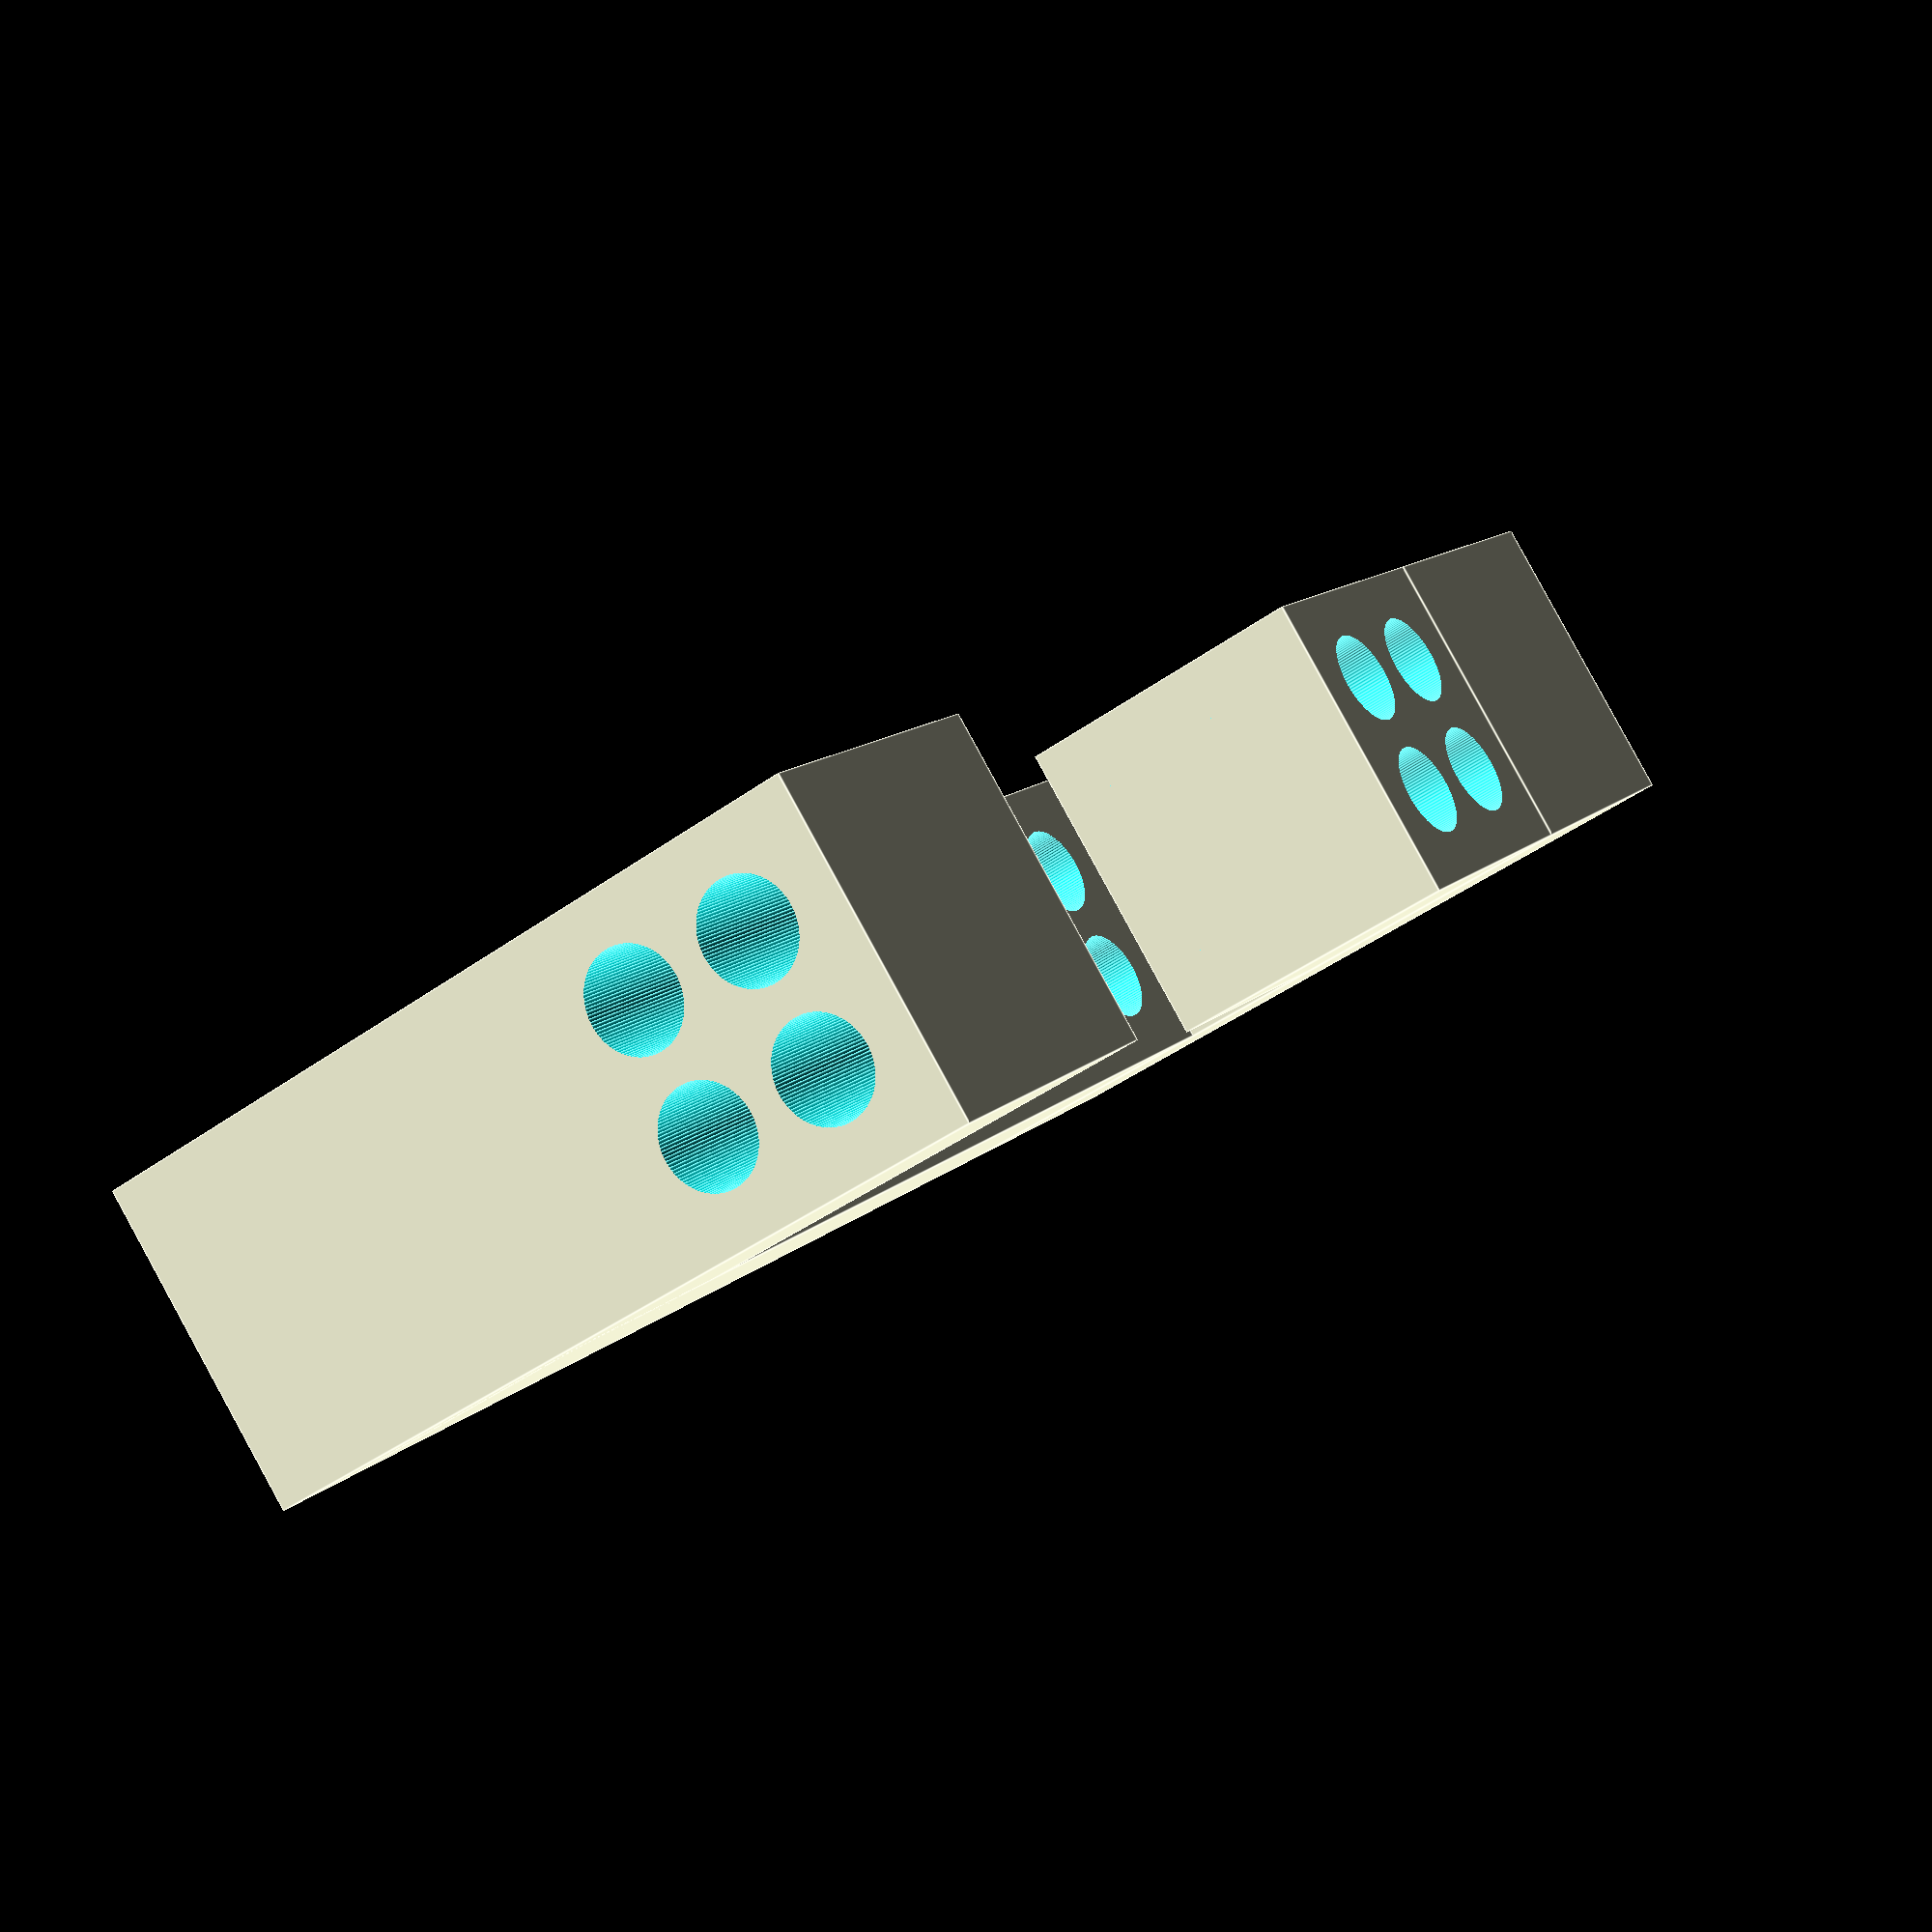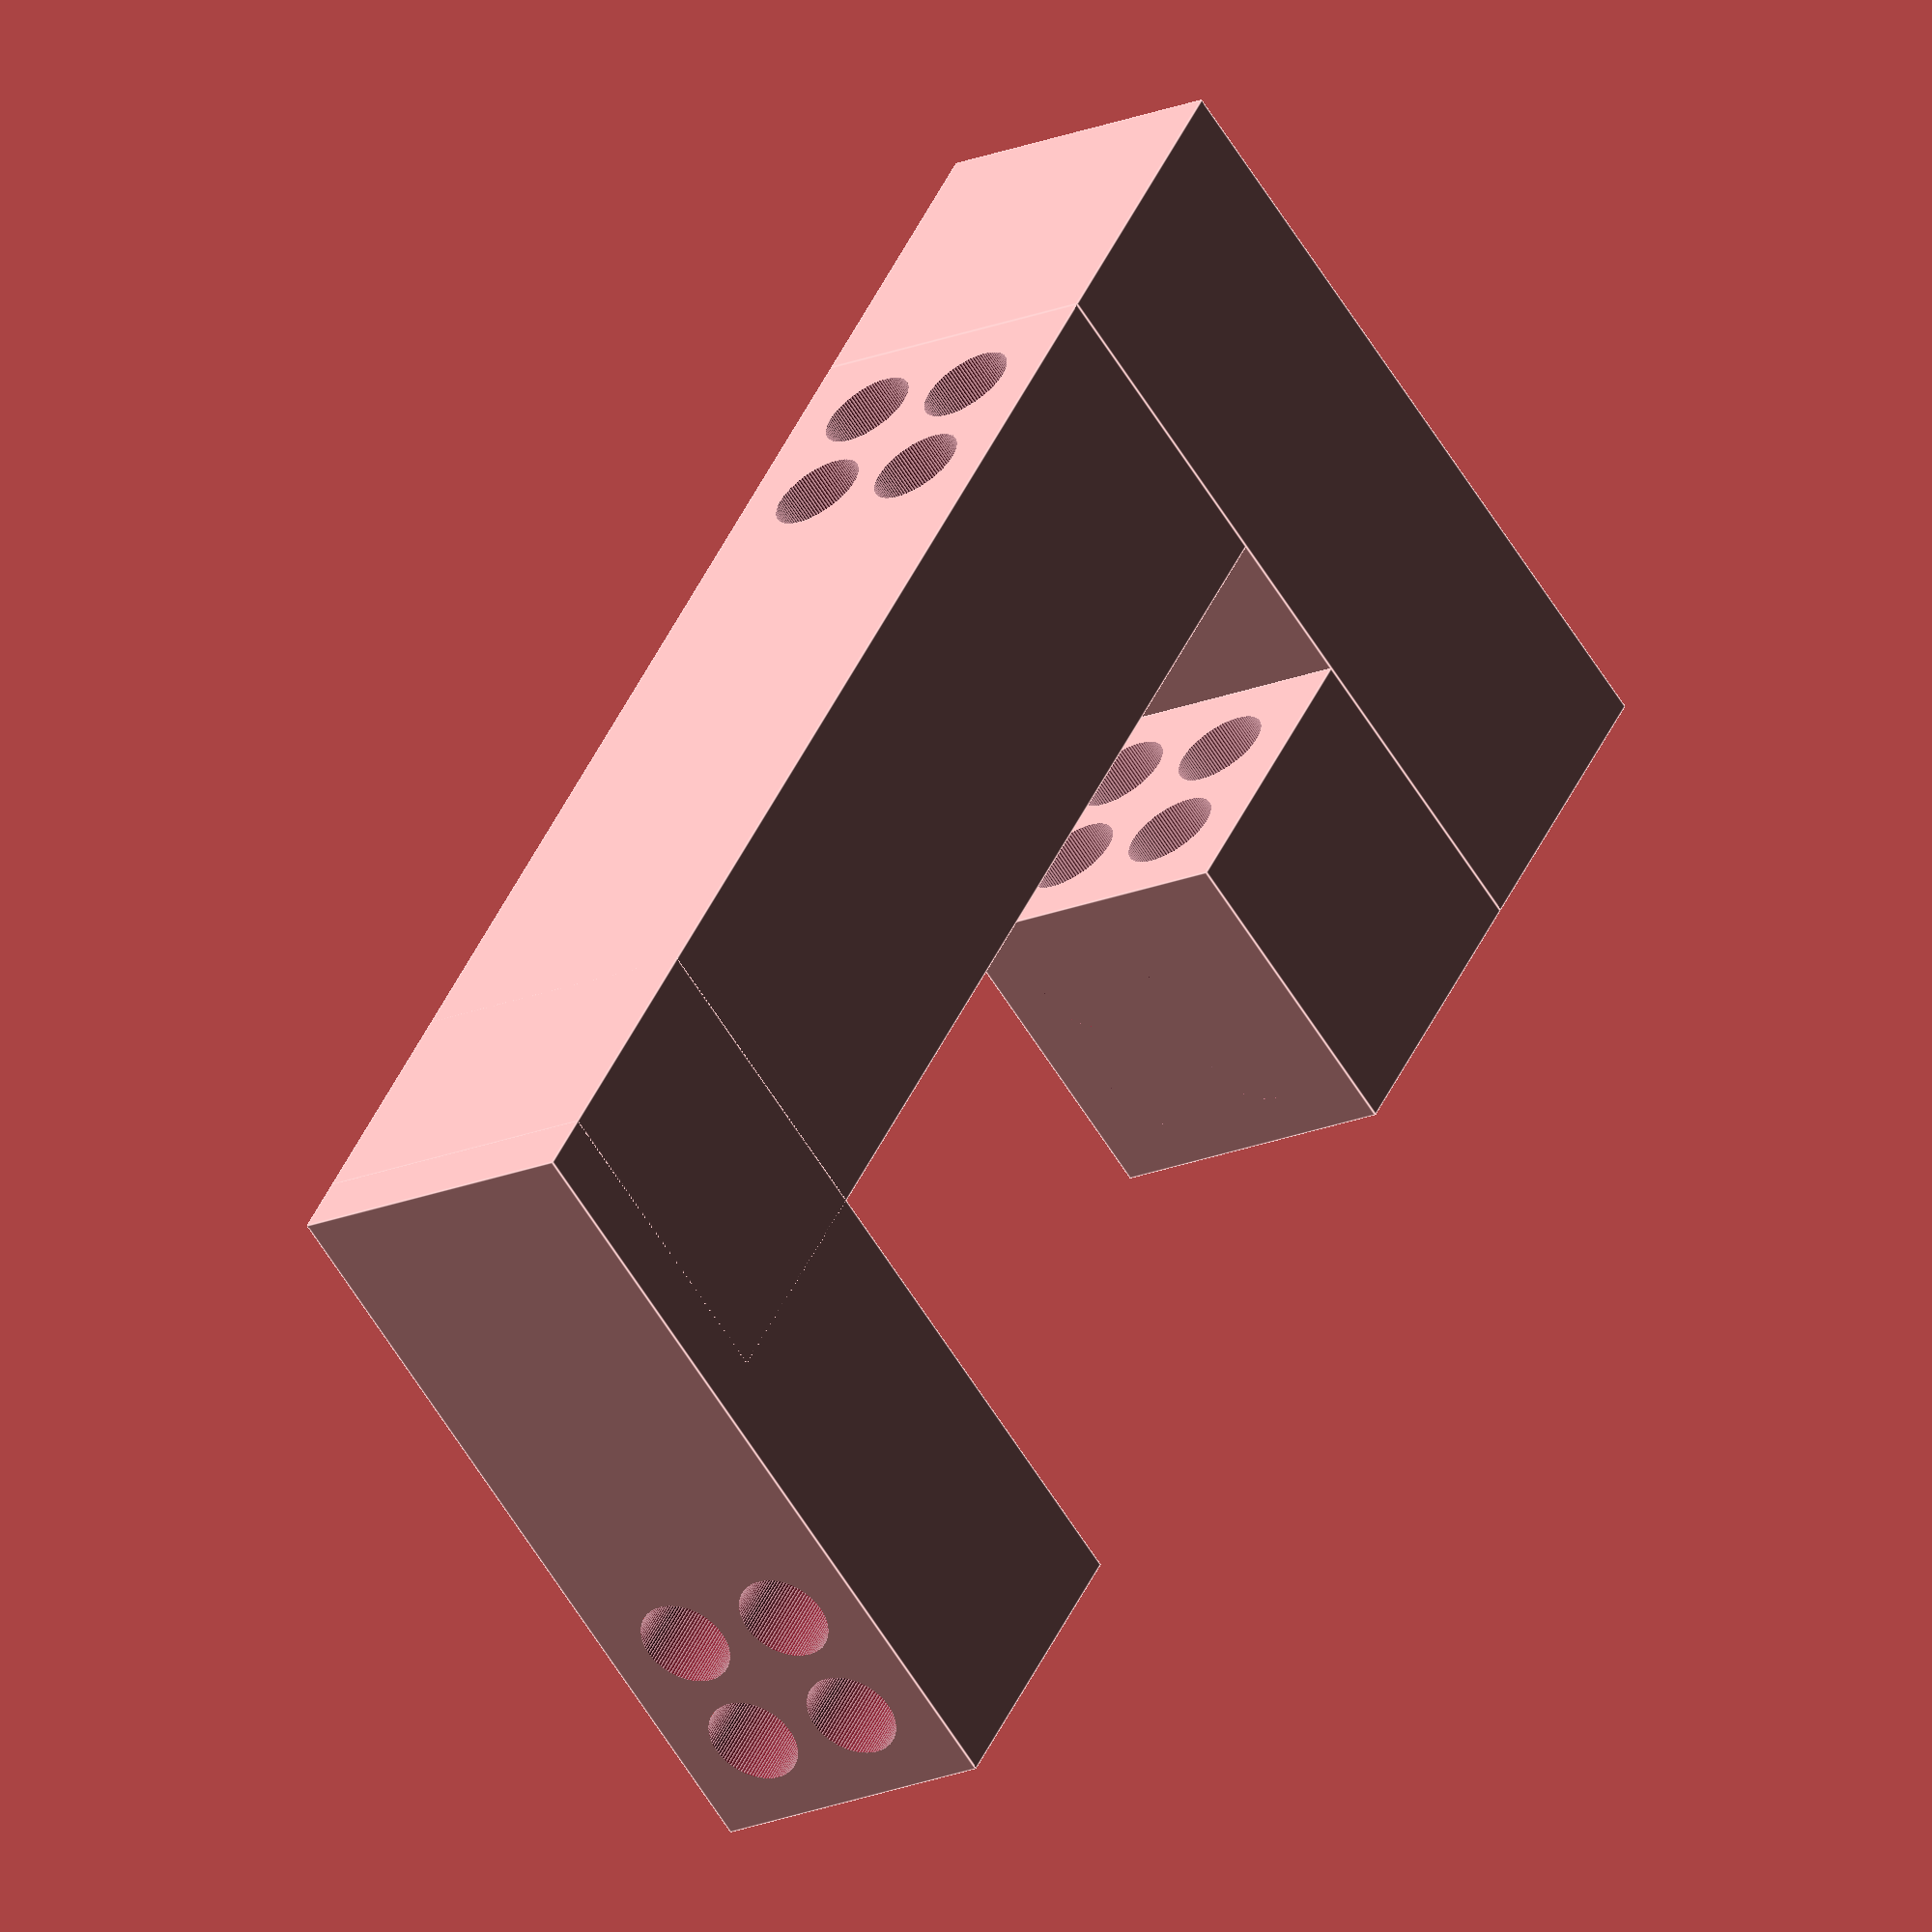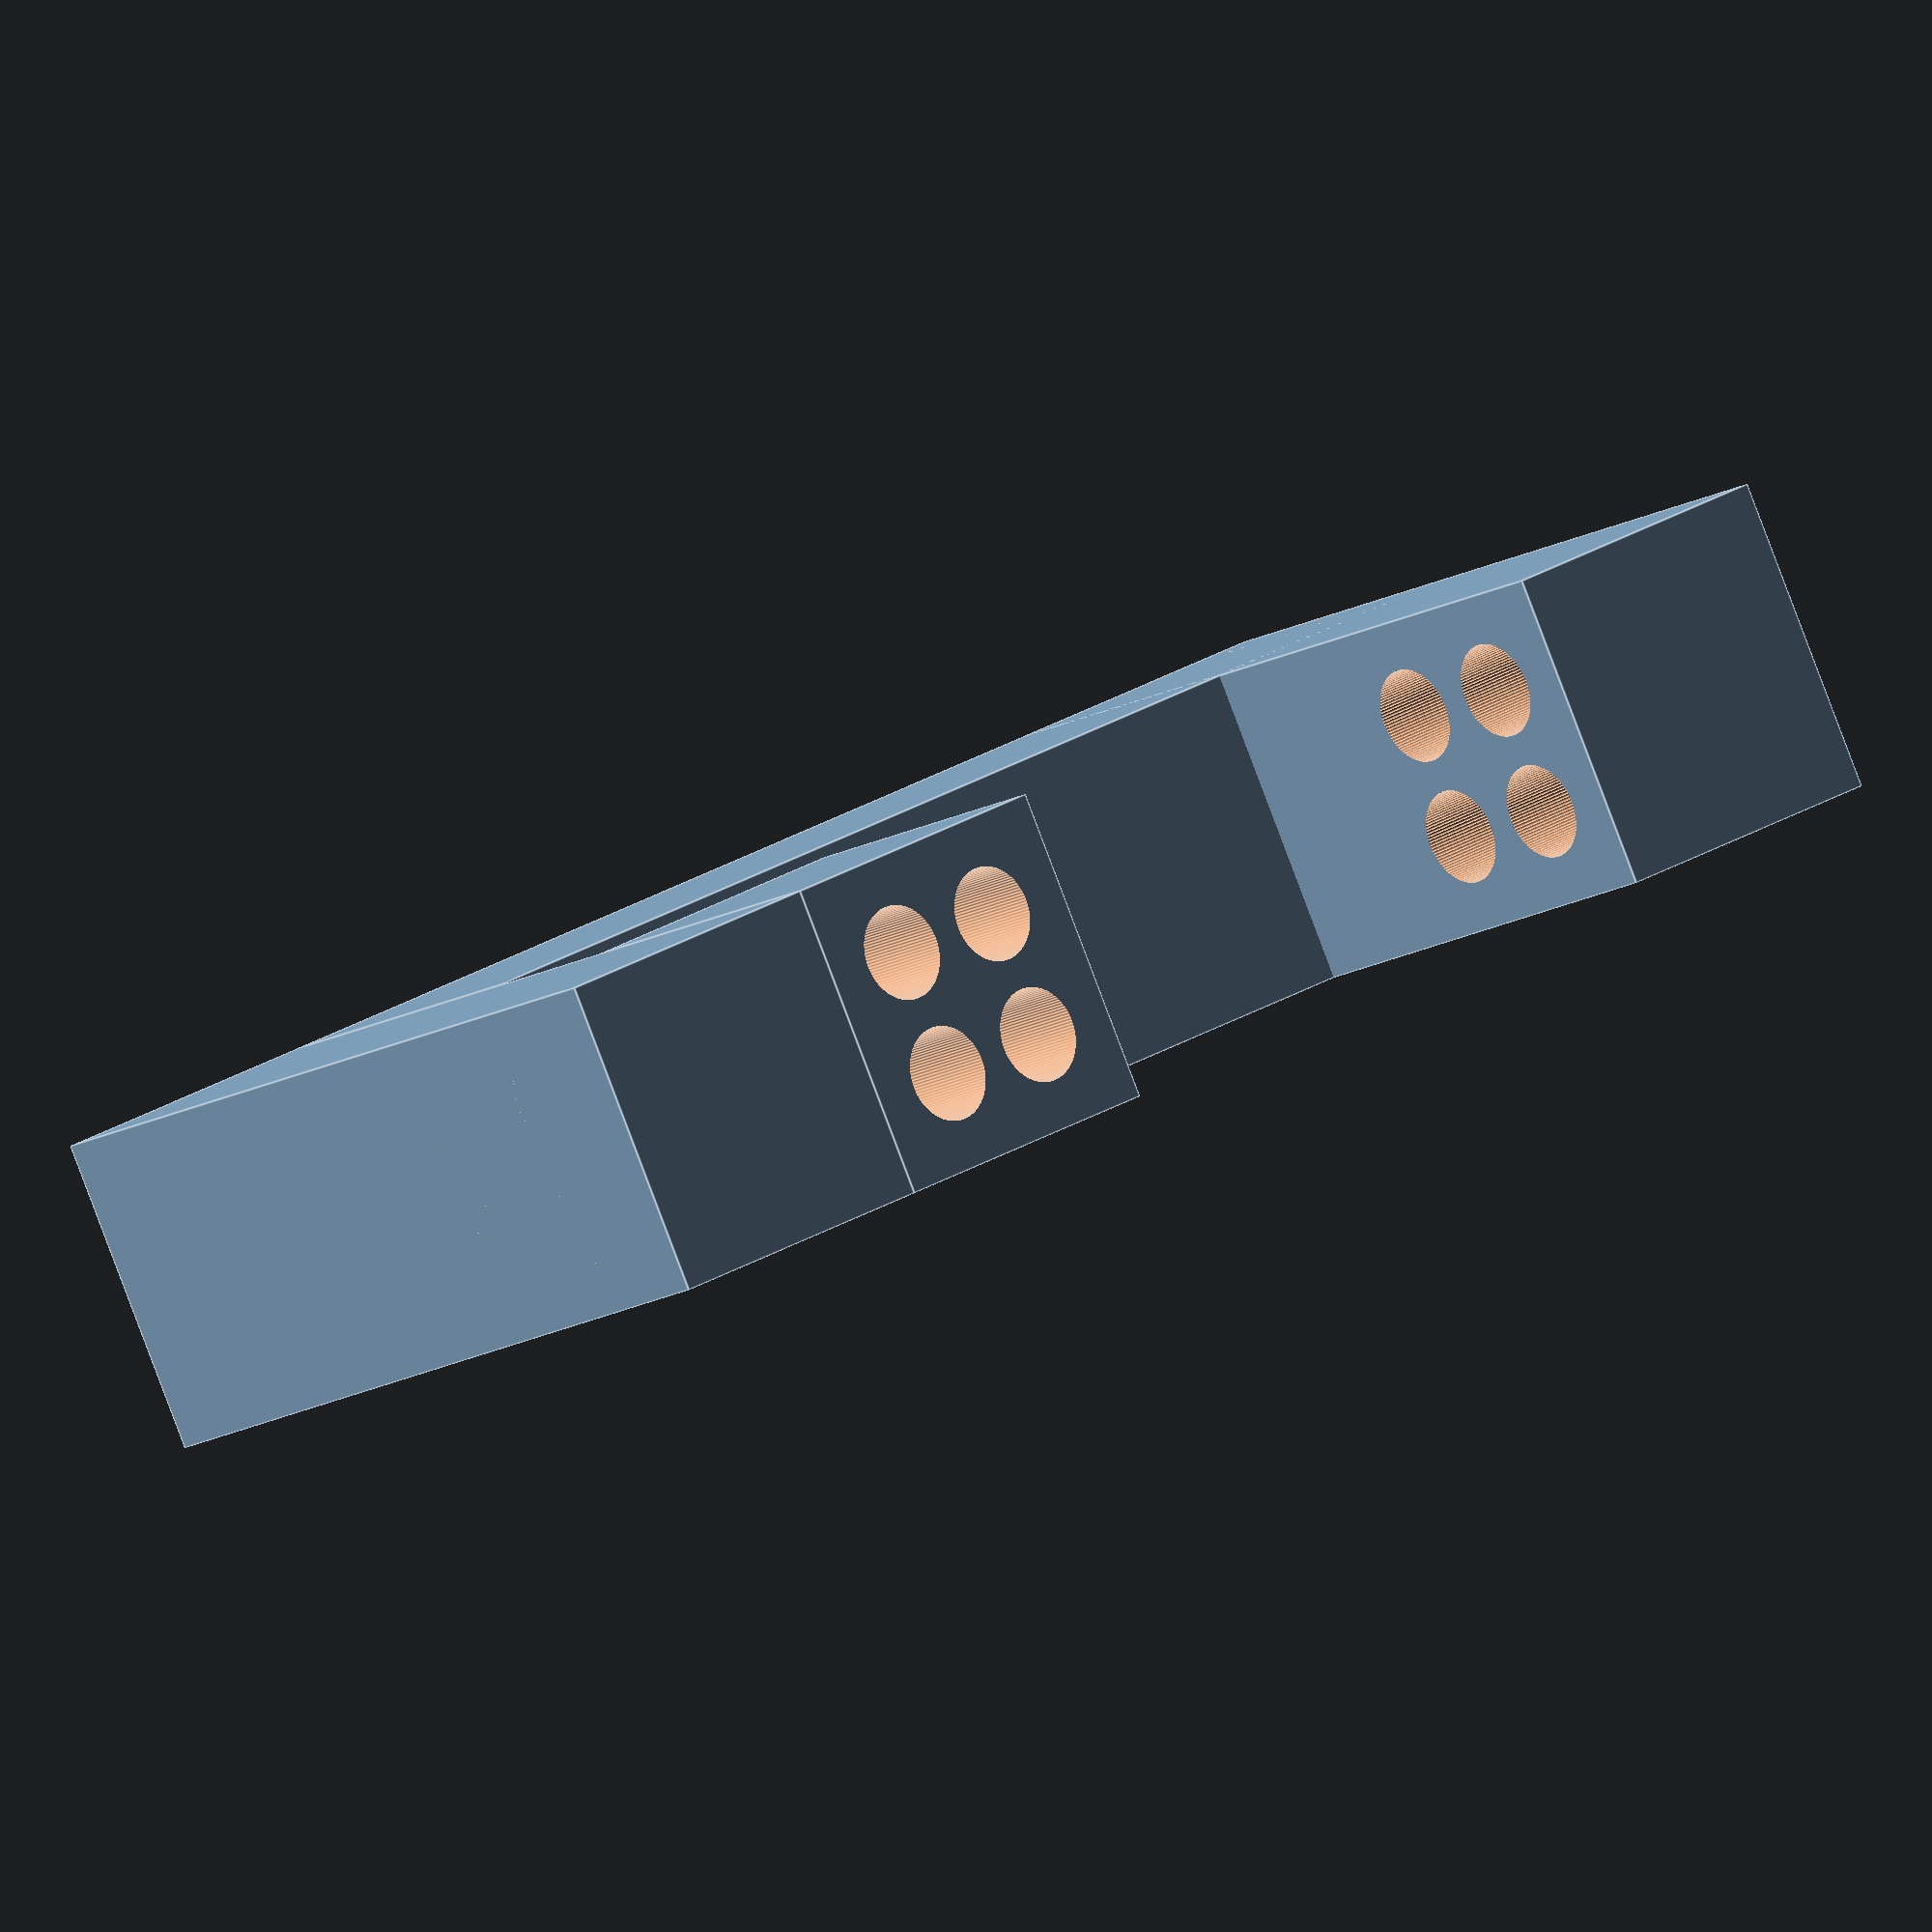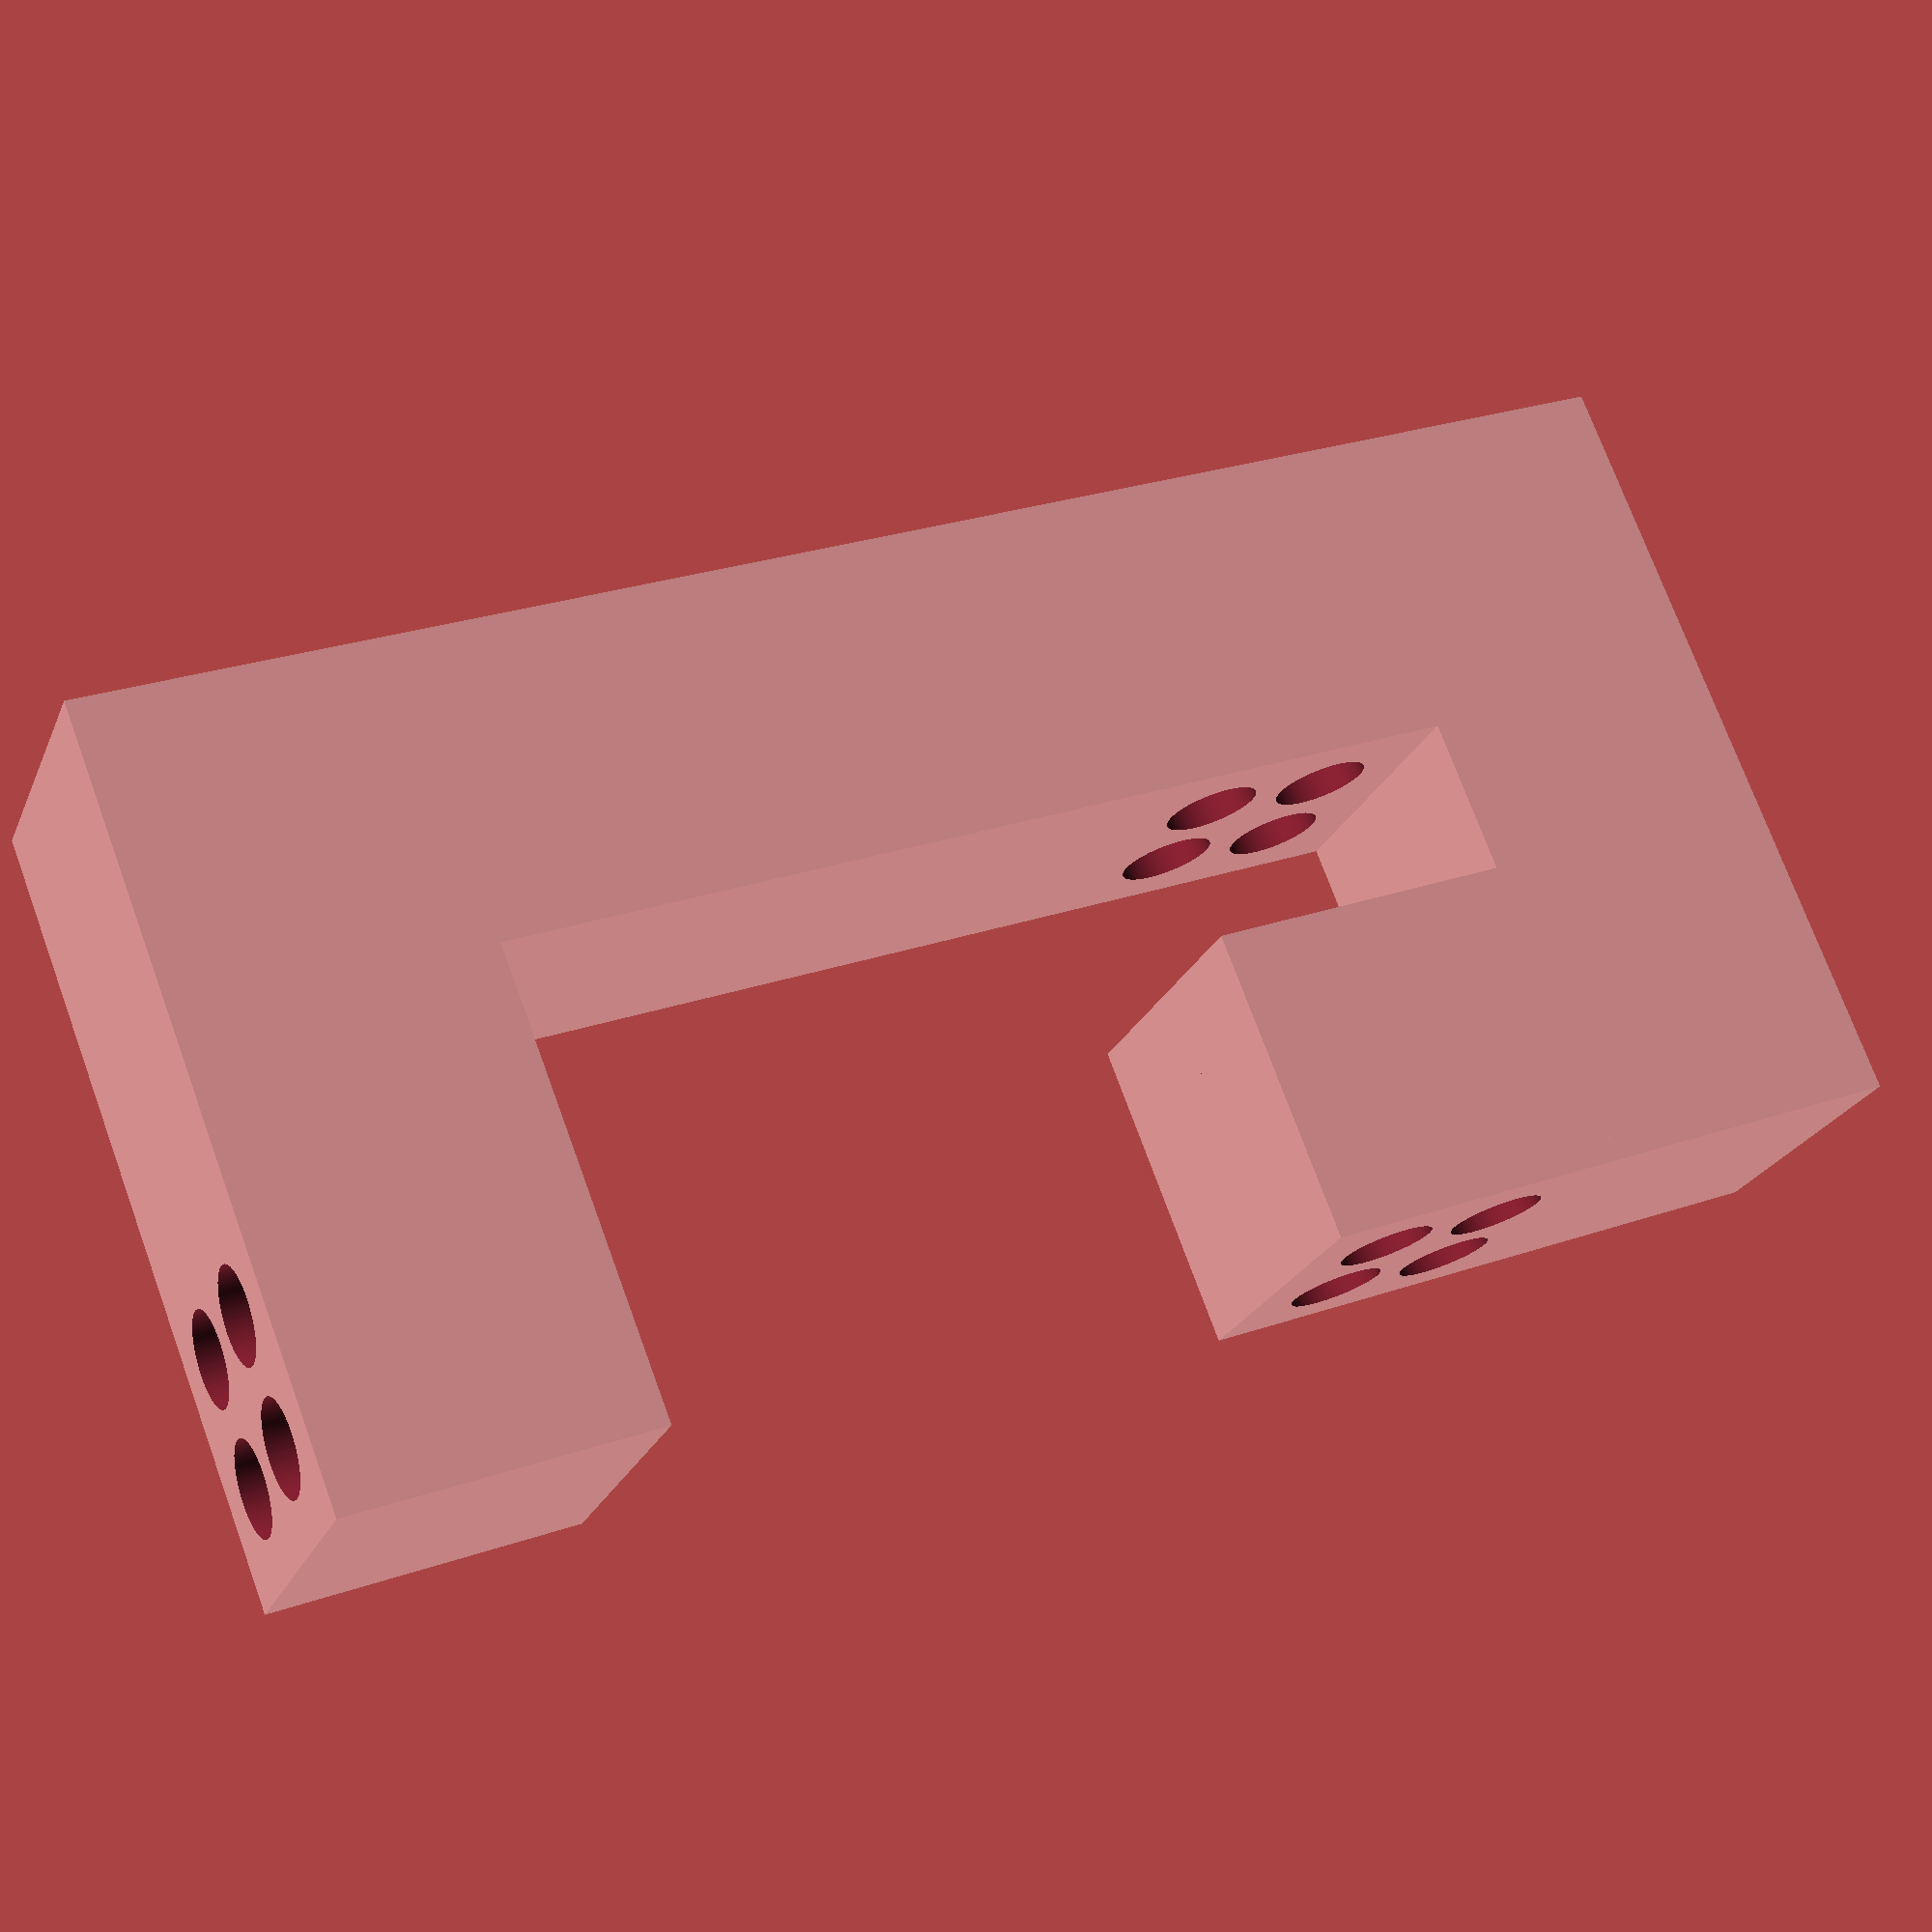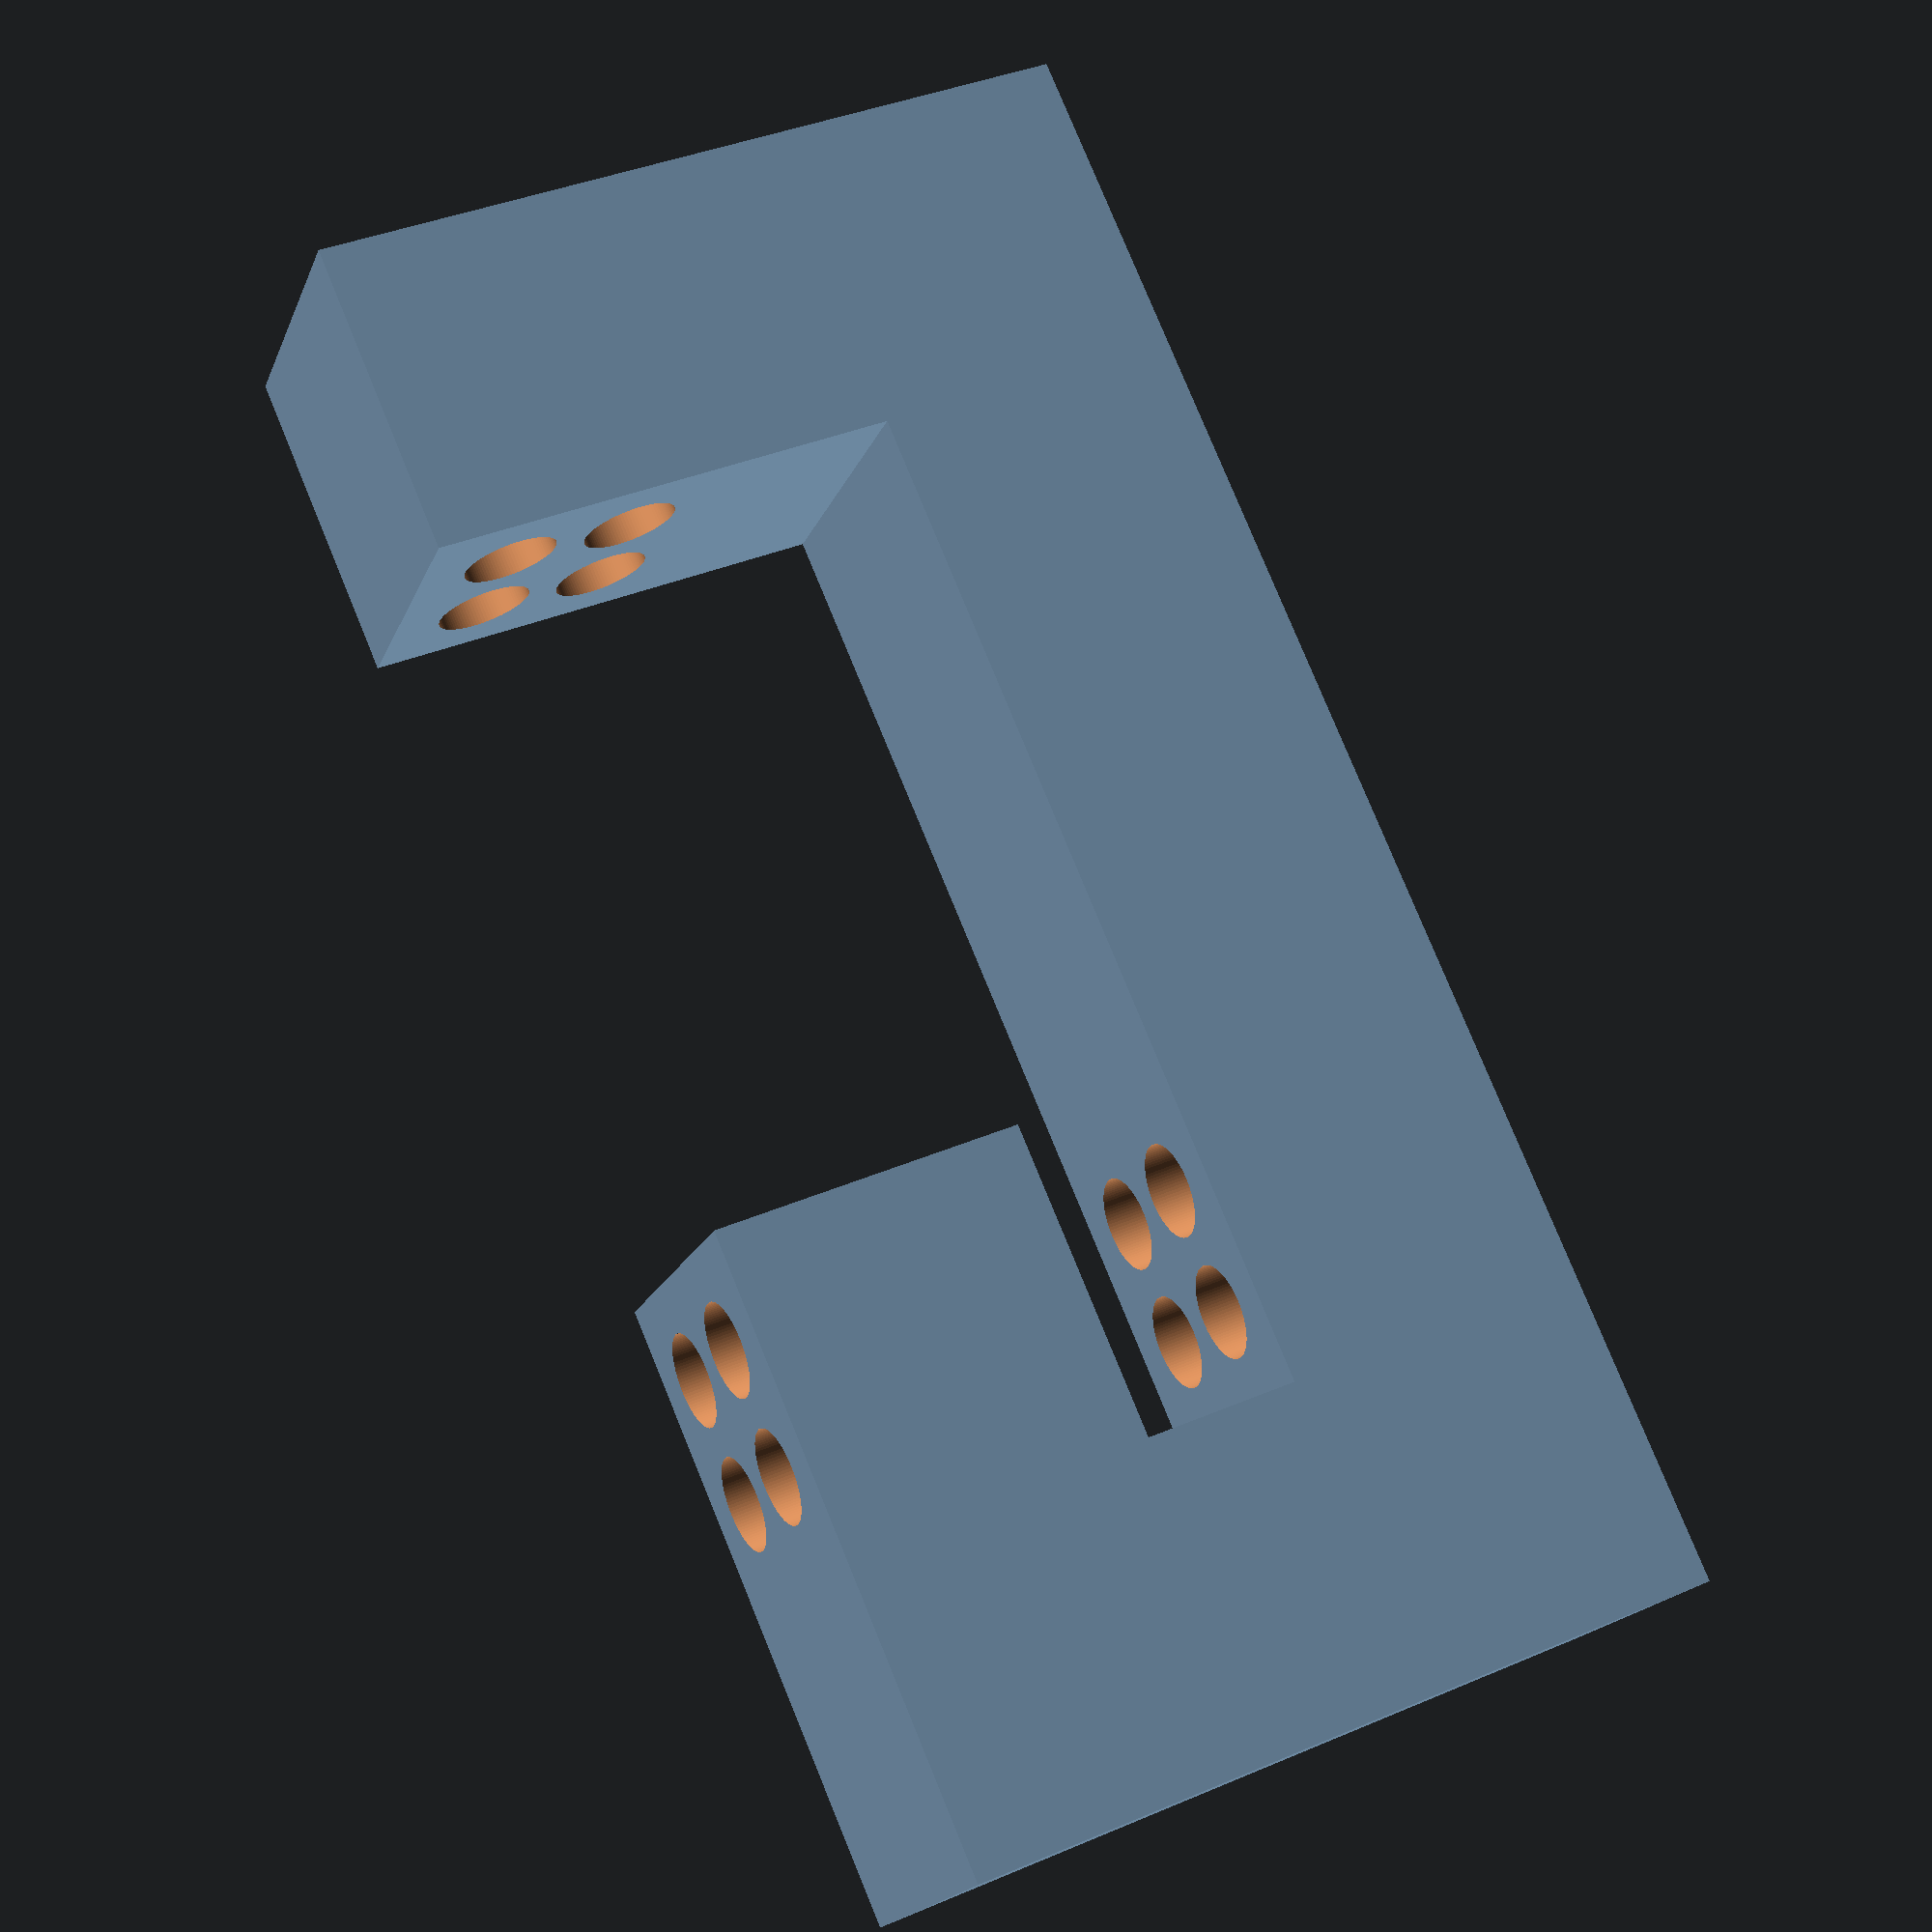
<openscad>
$fn=100;
difference()
    {
        union(){
            translate([0,0,0])cube([5,5,5]);
            translate([0,12.5-5,0])cube([5,5,20]);
        }
        union()
            {
                translate([1.5,0,1.5])rotate([90,0,0])cylinder(50,d=1.5,center=true);
                translate([3.5,0,1.5])rotate([90,0,0])cylinder(50,d=1.5,center=true);
                translate([1.5,0,3.5])rotate([90,0,0])cylinder(50,d=1.5,center=true);
                translate([3.5,0,3.5])rotate([90,0,0])cylinder(50,d=1.5,center=true);               
            }
        
    }

    
translate([0,0,-5])cube([5,12.5,5]);



difference()
    {
        union(){
            translate([0,0,5+11])cube([5,12.5,5]);
        }
        union()
            {
                translate([1.5,1.5,0])rotate([0,0,0])cylinder(50,d=1.5,center=true);
                translate([3.5,1.5,0])rotate([0,0,0])cylinder(50,d=1.5,center=true);
                translate([1.5,3.5,0])rotate([0,0,0])cylinder(50,d=1.5,center=true);
                translate([3.5,3.5,0])rotate([0,0,0])cylinder(50,d=1.5,center=true);               
            }
        
    }
    
    
</openscad>
<views>
elev=347.4 azim=237.5 roll=26.8 proj=p view=edges
elev=136.8 azim=145.4 roll=157.3 proj=o view=edges
elev=155.3 azim=299.6 roll=315.8 proj=o view=edges
elev=152.7 azim=132.9 roll=118.0 proj=p view=solid
elev=101.1 azim=71.7 roll=22.3 proj=p view=wireframe
</views>
